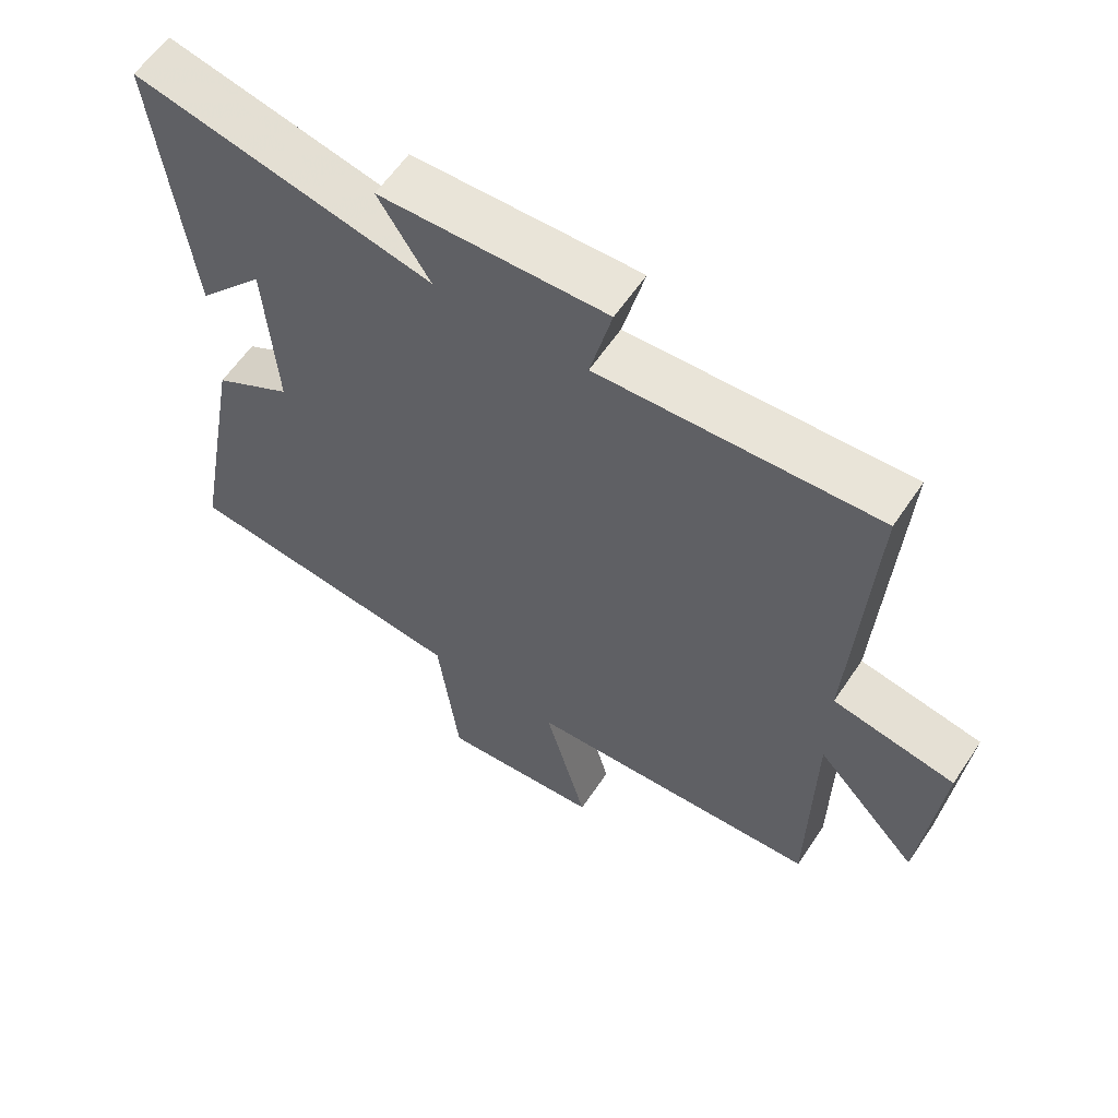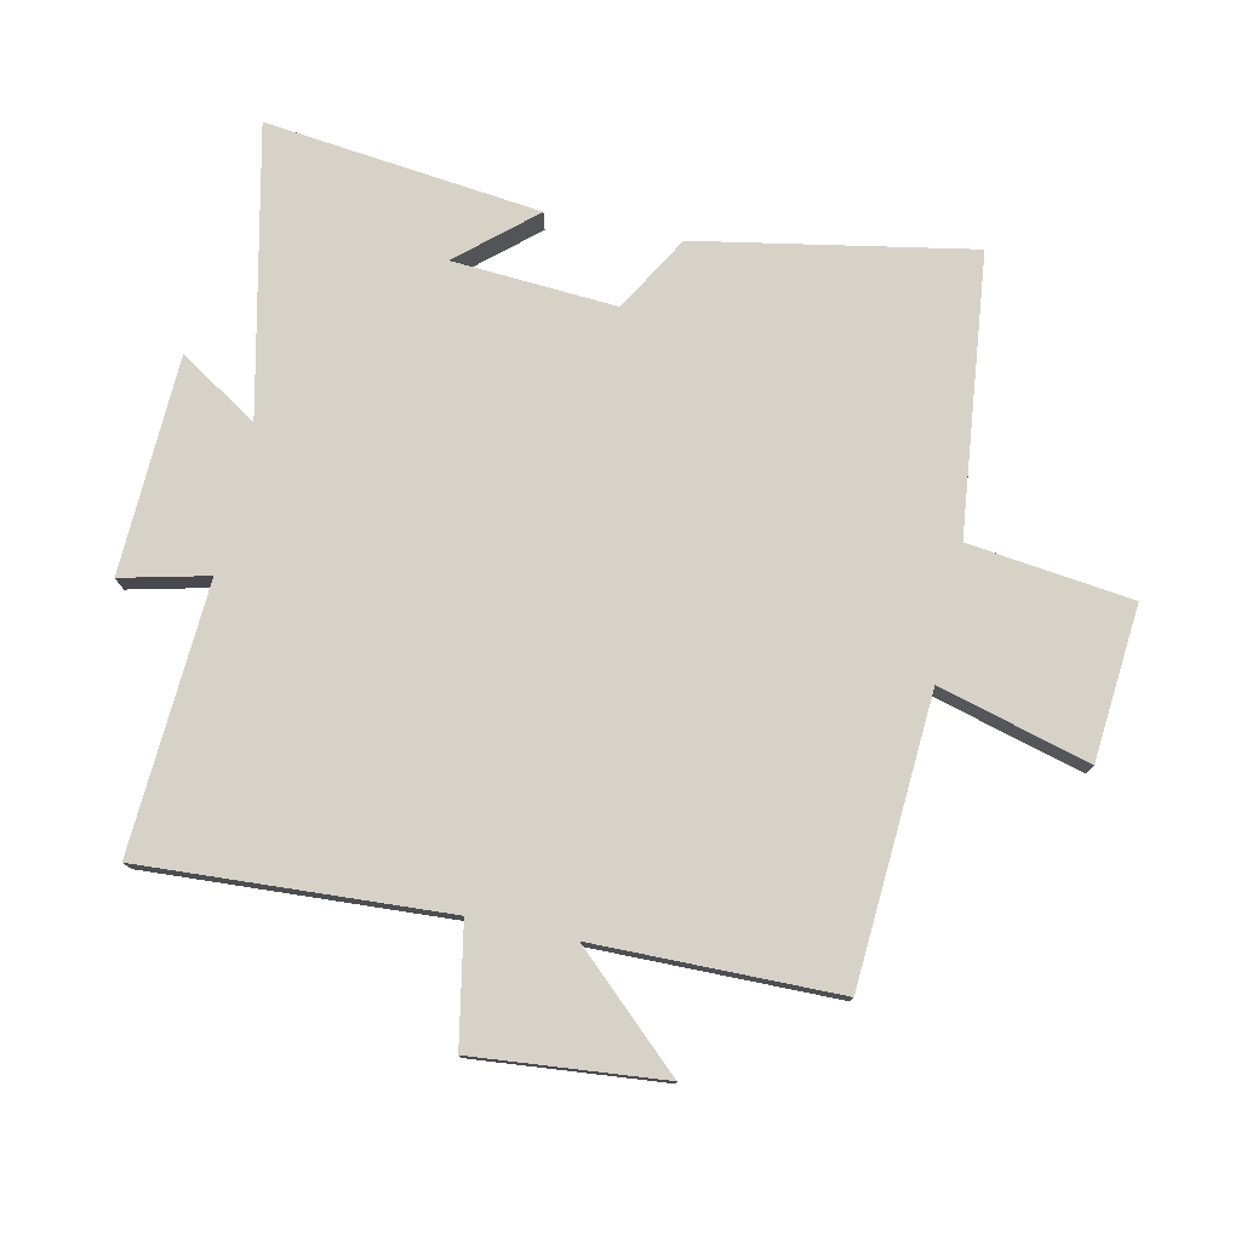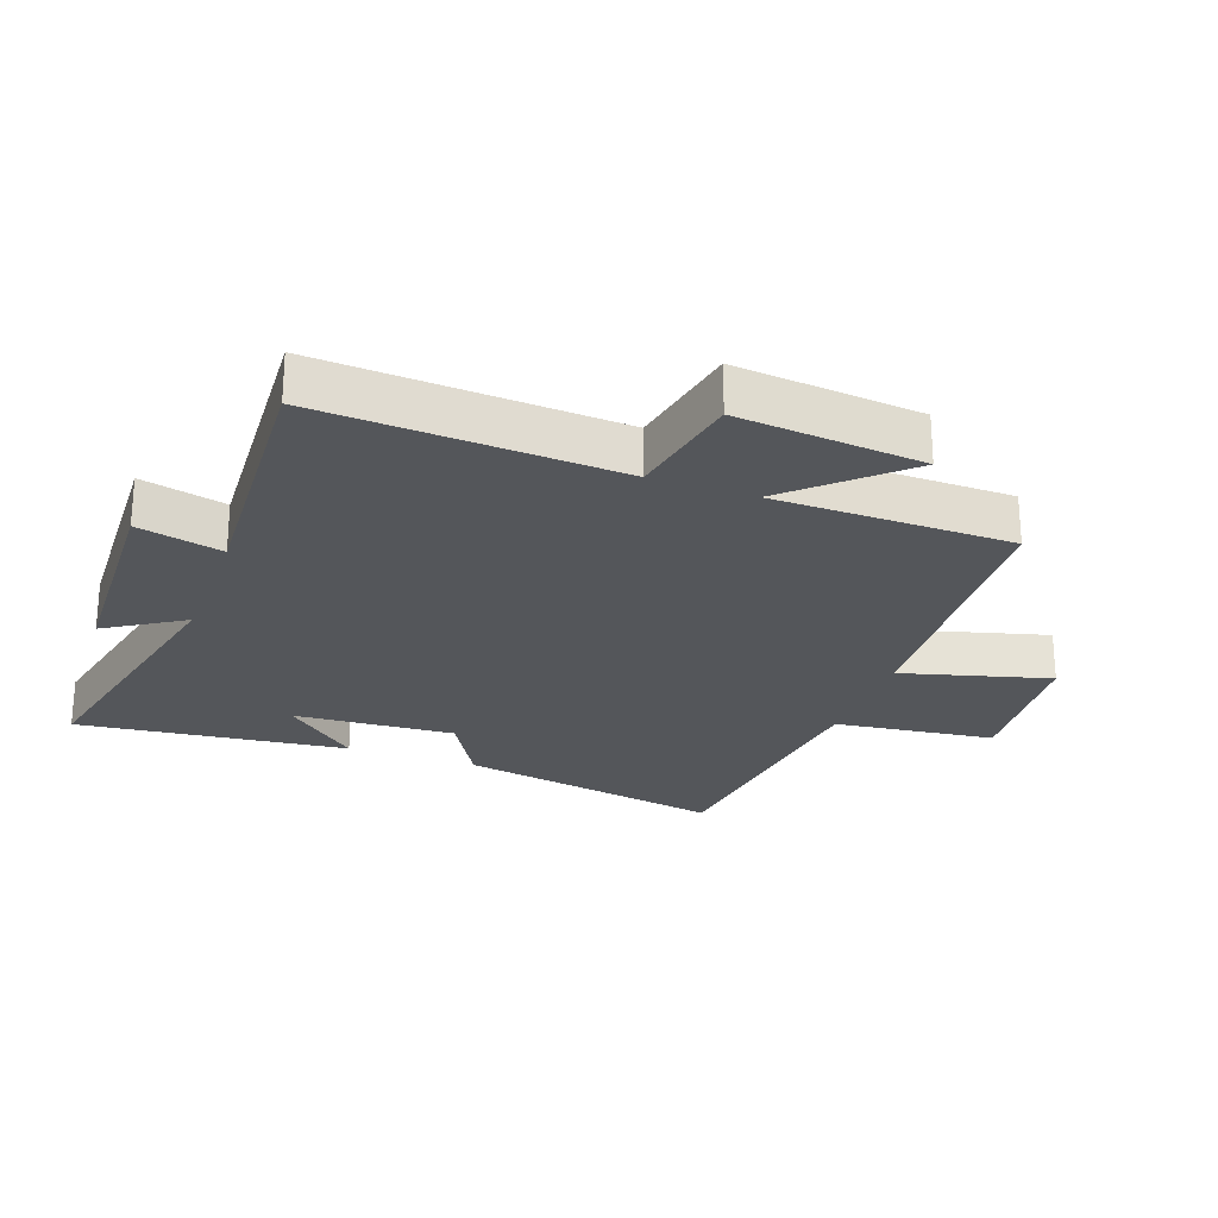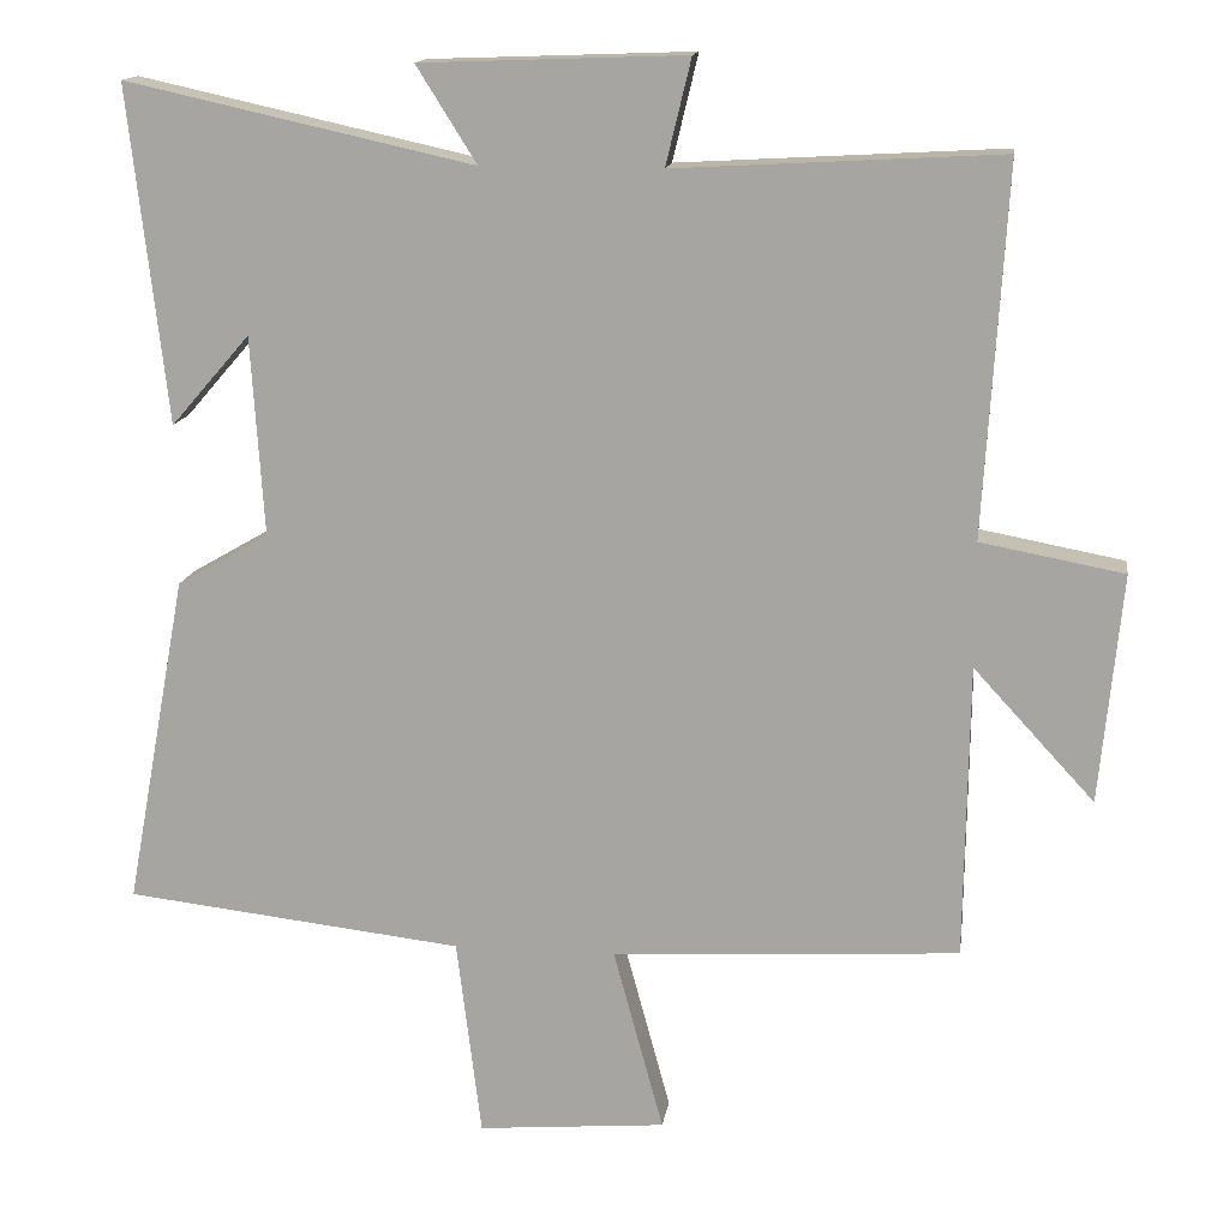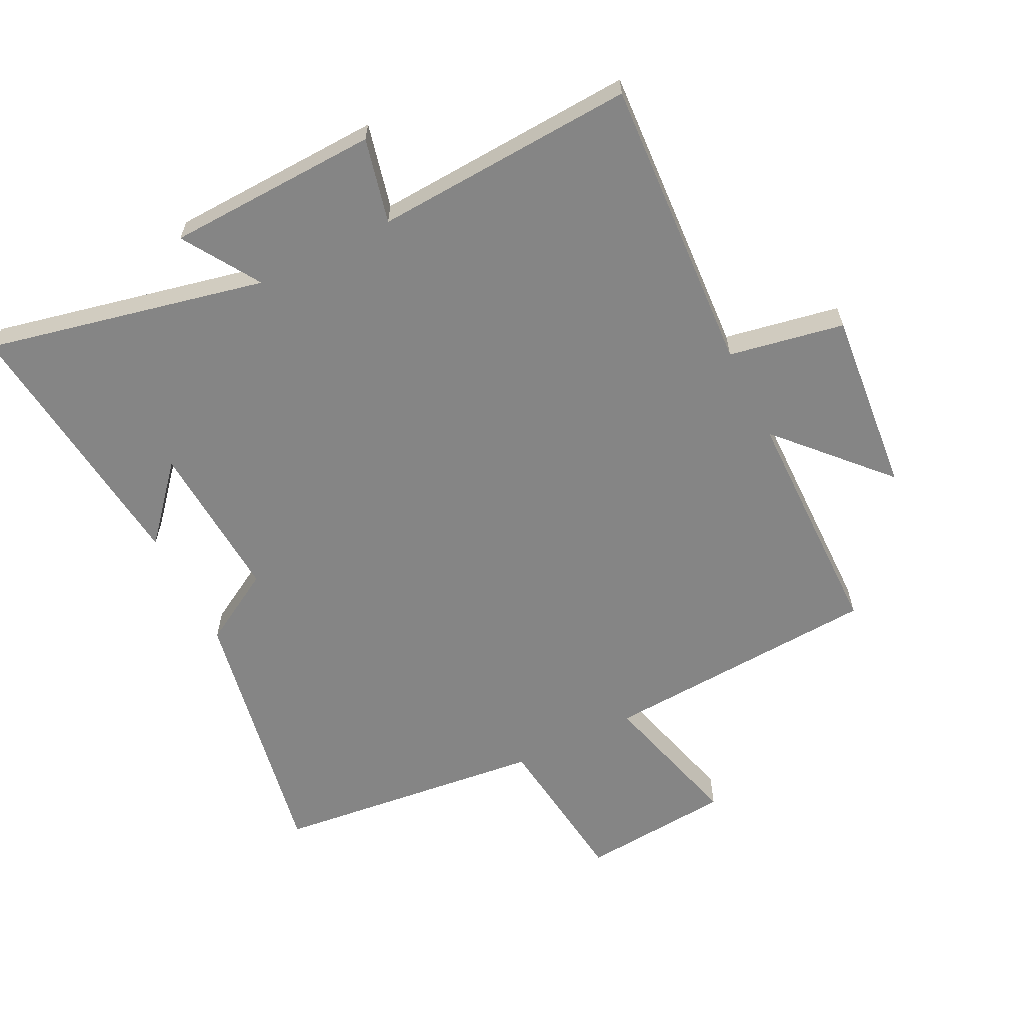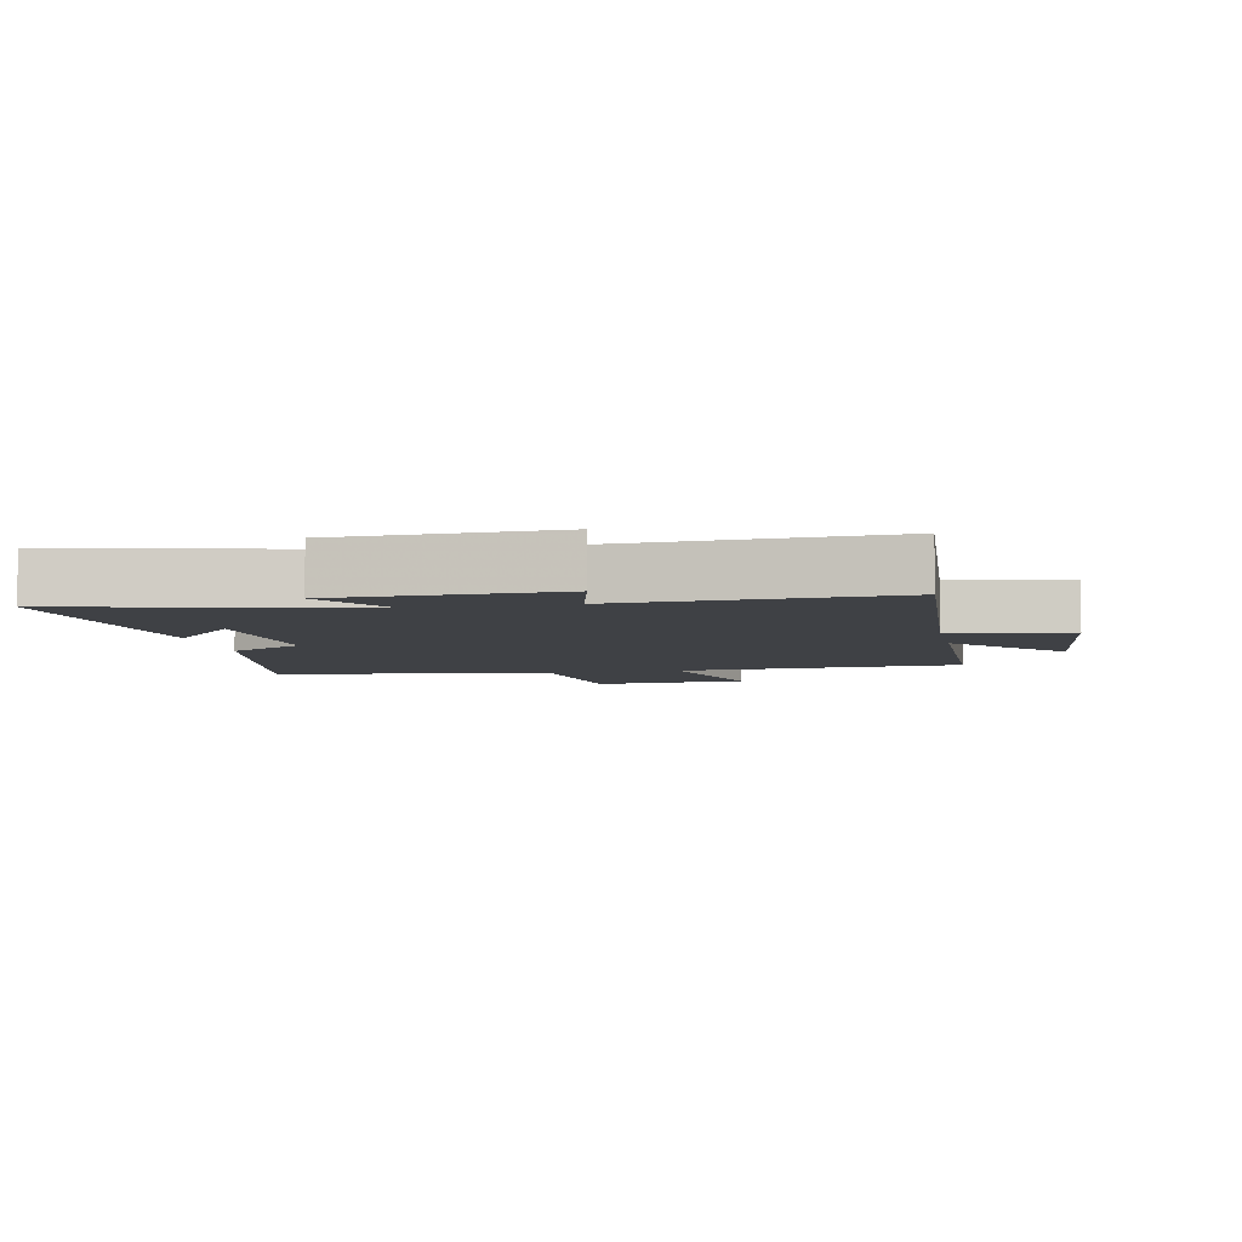
<metadata>
{"format":"obj","ext":"obj","renderer":"f3d","projection":"perspective","resolution":1024,"background":"white","views":[{"elev":60.0,"azim":33.7,"up":"+Z"},{"elev":77.3,"azim":102.3,"up":"+Y"},{"elev":-25.1,"azim":70.1,"up":"+Y"},{"elev":14.6,"azim":8.2,"up":"+Z"},{"elev":-61.7,"azim":26.6,"up":"+Y"},{"elev":-5.6,"azim":11.1,"up":"+Y"}]}
</metadata>
<code>
v -0.548 0.07 0.597
v -0.109 0.07 0.5
v -0.185 0.07 0.621
v 0.149 0.07 0.633
v 0.117 0.07 0.5
v 0.528 0.07 0.523
v 0.5 0.07 0.057
v 0.681 0.07 0.023
v 0.653 0.07 -0.267
v 0.5 0.07 -0.101
v 0.495 0.07 -0.474
v 0.056 0.07 -0.5
v 0.119 0.07 -0.732
v -0.119 0.07 -0.752
v -0.15 0.07 -0.5
v -0.578 0.07 -0.451
v -0.5 0.07 -0.031
v -0.384 0.07 0.036
v -0.4 0.07 0.288
v -0.5 0.07 0.173
v -0.548 0 0.597
v -0.109 0 0.5
v -0.185 0 0.621
v 0.149 0 0.633
v 0.117 0 0.5
v 0.528 0 0.523
v 0.5 0 0.057
v 0.681 0 0.023
v 0.653 0 -0.267
v 0.5 0 -0.101
v 0.495 0 -0.474
v 0.056 0 -0.5
v 0.119 0 -0.732
v -0.119 0 -0.752
v -0.15 0 -0.5
v -0.578 0 -0.451
v -0.5 0 -0.031
v -0.384 0 0.036
v -0.4 0 0.288
v -0.5 0 0.173
f 19 20 1
f 15 16 17 18
f 15 18 19
f 12 13 14 15
f 12 15 19
f 11 12 19
f 10 11 19
f 7 8 9 10
f 19 1 2
f 10 19 2
f 7 10 2
f 5 6 7
f 2 3 4 5
f 2 5 7
f 21 40 39
f 38 37 36 35
f 39 38 35
f 35 34 33 32
f 39 35 32
f 39 32 31
f 39 31 30
f 30 29 28 27
f 22 21 39
f 22 39 30
f 22 30 27
f 27 26 25
f 25 24 23 22
f 27 25 22
f 1 21 22 2
f 2 22 23 3
f 3 23 24 4
f 4 24 25 5
f 5 25 26 6
f 6 26 27 7
f 7 27 28 8
f 8 28 29 9
f 9 29 30 10
f 10 30 31 11
f 11 31 32 12
f 12 32 33 13
f 13 33 34 14
f 14 34 35 15
f 15 35 36 16
f 16 36 37 17
f 17 37 38 18
f 18 38 39 19
f 19 39 40 20
f 20 40 21 1

</code>
